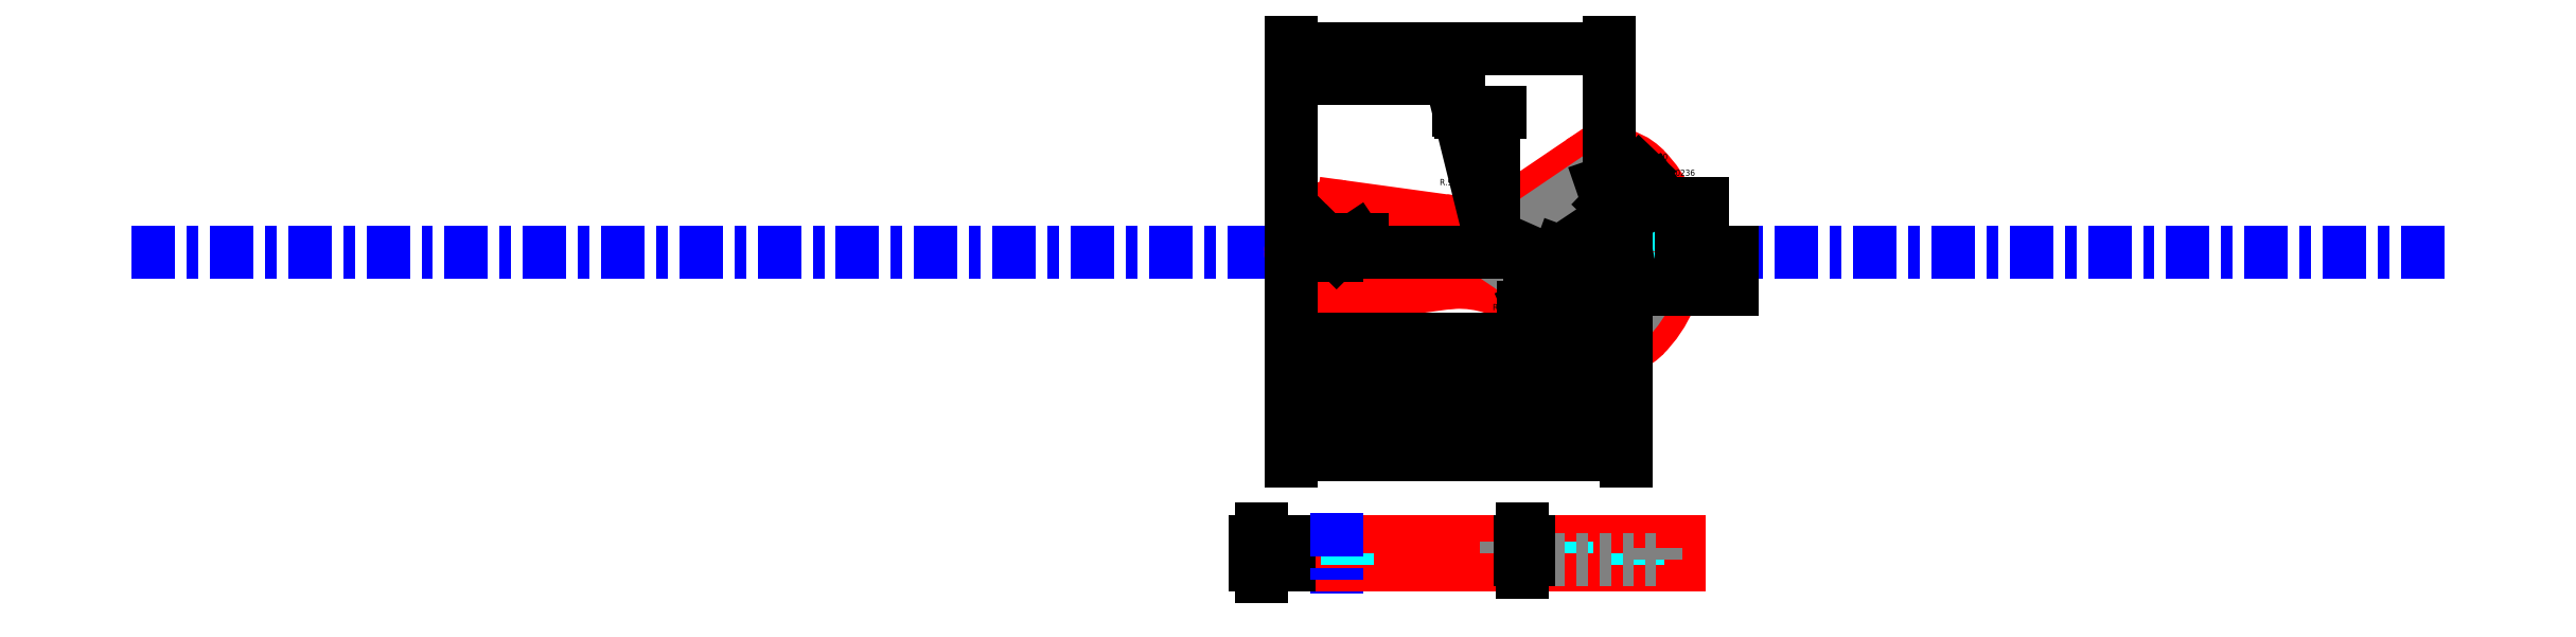
<metadata>
{"format":"dxf","ext":"dxf","renderer":"ezdxf+matplotlib","layout":"modelspace","background":"white","min_lineweight":24,"dpi":150}
</metadata>
<code>
0
SECTION
2
ENTITIES
0
XLINE
8
center lines
10
0
20
0
30
0
11
1
21
0
31
0
0
ARC
8
handle
10
0.3937
20
0
30
0
40
0.3937
50
82.18
51
180
0
ARC
8
handle
10
1.45
20
1.206
30
0
40
0.9449
50
262.2
51
304.1
0
ARC
8
handle
10
2.742
20
0.4165
30
0
40
0.433
50
43.71
51
124.1
0
ARC
8
handle
10
2.323
20
0
30
0
40
1.024
50
0
51
45.32
0
ARC
8
metal
10
2.057
20
0
30
0
40
0.1968
50
124.1
51
180
0
ARC
8
metal
10
2.323
20
0
30
0
40
0.8268
50
0
51
45.23
0
ARC
8
metal
10
2.742
20
0.4165
30
0
40
0.2362
50
43.47
51
124.1
0
POINT
8
metal
10
0
20
0
30
0
0
ARC
8
spacing
10
0.3937
20
0
30
0
40
0.09375
50
0
51
180
0
ARC
8
spacing
10
2.323
20
0
30
0
40
0.6693
50
0
51
28.02
0
ARC
8
spacing
10
2.894
20
0
30
0
40
0.5118
50
157.4
51
180
0
ARC
8
spacing
10
2.503
20
0.2819
30
0
40
0.118
50
122.8
51
226
0
ARC
8
spacing
10
2.717
20
0.3262
30
0
40
0.1968
50
356.6
51
122.8
0
POINT
8
spacing
10
0
20
0
30
0
0
LINE
8
handle
10
0.4472
20
0.39
30
0
11
1.322
21
0.27
31
0
0
LINE
8
handle
10
1.981
20
0.4239
30
0
11
2.499
21
0.775
31
0
0
LINE
8
spacing
10
2.439
20
0.3811
30
0
11
2.611
21
0.4916
31
0
0
LINE
8
metal
10
2.609
20
0.612
30
0
11
1.947
21
0.1629
31
0
0
ARC
8
handle
10
0.3937
20
1e-16
30
0
40
0.3937
50
180
51
277.8
0
ARC
8
handle
10
1.45
20
-1.206
30
0
40
0.9449
50
55.88
51
97.82
0
ARC
8
handle
10
2.323
20
0
30
0
40
1.024
50
314.7
51
0
0
ARC
8
handle
10
2.742
20
-0.4165
30
0
40
0.433
50
235.9
51
316.3
0
ARC
8
metal
10
2.057
20
0
30
0
40
0.1968
50
180
51
235.9
0
ARC
8
metal
10
2.323
20
0
30
0
40
0.8268
50
314.8
51
0
0
ARC
8
metal
10
2.742
20
-0.4165
30
0
40
0.2362
50
235.9
51
316.5
0
POINT
8
metal
10
0
20
1e-16
30
0
50
360
0
ARC
8
spacing
10
0.3937
20
1e-16
30
0
40
0.09375
50
180
51
0
0
ARC
8
spacing
10
2.323
20
0
30
0
40
0.6693
50
332
51
0
0
ARC
8
spacing
10
2.894
20
0
30
0
40
0.5118
50
180
51
202.6
0
ARC
8
spacing
10
2.503
20
-0.2819
30
0
40
0.118
50
134
51
237.2
0
ARC
8
spacing
10
2.717
20
-0.3262
30
0
40
0.1968
50
237.2
51
3.431
0
POINT
8
spacing
10
0
20
1e-16
30
0
50
360
0
LINE
8
handle
10
0.4472
20
-0.39
30
0
11
1.322
21
-0.27
31
0
0
LINE
8
handle
10
1.981
20
-0.4239
30
0
11
2.499
21
-0.775
31
0
0
LINE
8
spacing
10
2.439
20
-0.3811
30
0
11
2.611
21
-0.4916
31
0
0
LINE
8
metal
10
2.609
20
-0.612
30
0
11
1.947
21
-0.1629
31
0
0
XLINE
8
projection
10
3.346
20
0
30
0
11
0
21
1
31
0
0
XLINE
8
projection
10
0
20
0.8495
30
0
11
1
21
0
31
0
0
XLINE
8
projection
10
0
20
0
30
0
11
0
21
1
31
0
0
DIMENSION
360
3A9
8
dimension
280
     0
2
*D4
10
2.742
20
1.75
30
0
11
1.371
21
1.75
31
0
70
   160
71
     5
42
2.742
73
     0
74
     0
75
     0
3
Engineering dim
13
0
23
0
33
0
14
2.742
24
0.4165
34
0
0
DIMENSION
360
441
8
dimension
280
     0
2
*D5
10
1.45
20
1.5
30
0
11
0.7252
21
1.5
31
0
70
   160
71
     5
42
1.45
73
     0
74
     0
75
     0
3
Engineering dim
13
0
23
1e-16
33
0
14
1.45
24
1.206
34
0
0
DIMENSION
360
491
8
dimension
280
     0
2
*D6
10
1.75
20
1.206
30
0
11
1.75
21
0.603
31
0
70
    32
71
     5
42
1.206
73
     0
74
     0
75
     0
3
Engineering dim
13
0
23
1e-16
33
0
14
1.45
24
1.206
34
0
50
90
0
DIMENSION
360
4C8
8
dimension
280
     0
2
*D7
10
2.057
20
-0.75
30
0
11
1.028
21
-0.75
31
0
70
   160
71
     5
42
2.057
73
     0
74
     0
75
     0
3
Engineering dim
13
0
23
0
33
0
14
2.057
24
0
34
0
0
DIMENSION
360
400
8
dimension
280
     0
2
*D8
10
2.323
20
-1
30
0
11
1.161
21
-1
31
0
70
   160
71
     5
42
2.323
73
     0
74
     0
75
     0
3
Engineering dim
13
0
23
0
33
0
14
2.323
24
0
34
0
0
DIMENSION
360
559
8
dimension
280
     0
2
*D9
10
2.503
20
-1.25
30
0
11
1.252
21
-1.25
31
0
70
    32
71
     5
42
2.503
73
     0
74
     0
75
     0
3
Engineering dim
13
0
23
0
33
0
14
2.503
24
-0.2819
34
0
0
DIMENSION
360
573
8
dimension
280
     0
2
*D10
10
2.717
20
-1.5
30
0
11
1.359
21
-1.5
31
0
70
    32
71
     5
42
2.717
73
     0
74
     0
75
     0
3
Engineering dim
13
0
23
1e-16
33
0
14
2.717
24
-0.3262
34
0
0
DIMENSION
360
58D
8
dimension
280
     0
2
*D11
10
2.894
20
-1.75
30
0
11
1.447
21
-1.75
31
0
70
    32
71
     5
42
2.894
73
     0
74
     0
75
     0
3
Engineering dim
13
0
23
0
33
0
14
2.894
24
0
34
0
0
DIMENSION
360
5D5
8
dimension
280
     0
2
*D12
10
3.5
20
0.4165
30
0
11
3.5
21
0.2082
31
0
70
    32
71
     5
42
0.4165
73
     0
74
     0
75
     0
3
Engineering dim
13
3.346
23
0
33
0
14
2.742
24
0.4165
34
0
50
90
0
DIMENSION
360
5EF
8
dimension
280
     0
2
*D13
10
3.5
20
-0.2819
30
0
11
3.5
21
-0.141
31
0
70
    32
71
     5
42
0.2819
73
     0
74
     0
75
     0
3
Engineering dim
13
3.346
23
0
33
0
14
2.503
24
-0.2819
34
0
50
90
0
DIMENSION
360
609
8
dimension
280
     0
2
*D14
10
3.75
20
-0.3262
30
0
11
3.75
21
-0.1631
31
0
70
    32
71
     5
42
0.3262
73
     0
74
     0
75
     0
3
Engineering dim
13
3.346
23
0
33
0
14
2.717
24
-0.3262
34
0
50
90
0
DIMENSION
360
62E
8
dimension
280
     0
2
*D15
10
0.3937
20
-1e-16
30
0
11
0.3948
21
0.1968
31
0
70
   164
71
     5
42
0.3937
73
     0
74
     0
75
     0
3
Engineering dim
15
0.1152
25
0.2783
35
0
40
0
0
DIMENSION
360
678
8
dimension
280
     0
2
*D16
10
0.3157
20
-0.05203
30
0
11
0.7632
21
0.112
31
0
70
    35
71
     5
42
0.1875
73
     0
74
     0
75
     0
3
Engineering dim
15
0.4717
25
0.05203
35
0
40
0
0
DIMENSION
360
68E
8
dimension
280
     0
2
*D17
10
1.45
20
1.206
30
0
11
1.402
21
0.603
31
0
70
   164
71
     5
42
0.9449
73
     0
74
     0
75
     0
3
Engineering dim
15
1.678
25
0.289
35
0
40
0
0
DIMENSION
360
85E
8
dimension
280
     0
2
*D18
10
2.057
20
-1e-15
30
0
11
1.75
21
0.1359
31
0
70
   164
71
     5
42
0.1968
73
     0
74
     0
75
     0
3
Engineering dim
15
1.877
25
0.07967
35
0
40
0
0
DIMENSION
360
AAD
8
dimension
280
     0
2
*D20
10
2.503
20
-0.2819
30
0
11
1.859
21
-0.4757
31
0
70
   164
71
     5
42
0.118
73
     0
74
     0
75
     0
3
Engineering dim
15
2.395
25
-0.3289
35
0
40
0
0
DIMENSION
360
AD0
8
dimension
280
     0
2
*D21
10
2.717
20
-0.3262
30
0
11
2.58
21
-0.3906
31
0
70
   164
71
     5
42
0.1968
73
     0
74
     0
75
     0
3
Engineering dim
15
2.853
25
-0.4689
35
0
40
0
0
DIMENSION
360
B23
8
dimension
280
     0
2
*D22
10
2.742
20
0.4165
30
0
11
2.636
21
0.7232
31
0
70
   164
71
     5
42
0.2362
73
     0
74
     0
75
     0
3
Engineering dim
15
2.664
25
0.6397
35
0
40
0
0
DIMENSION
360
BE1
8
dimension
280
     0
2
*D23
10
2.742
20
0.4165
30
0
11
3.131
21
0.8219
31
0
70
   164
71
     5
42
0.433
73
     0
74
     0
75
     0
3
Engineering dim
15
3.042
25
0.7286
35
0
40
0
0
DIMENSION
360
C5E
8
dimension
280
     0
2
*D24
10
2.323
20
-4e-16
30
0
11
2.652
21
-0.1933
31
0
70
   164
71
     5
42
0.6693
73
     0
74
     0
75
     0
3
Engineering dim
15
2.951
25
-0.2304
35
0
40
0
0
DIMENSION
360
CA9
8
dimension
280
     0
2
*D25
10
2.323
20
0
30
0
11
2.716
21
0.3144
31
0
70
   164
71
     5
42
0.8268
73
     0
74
     0
75
     0
3
Engineering dim
15
3.053
25
0.3884
35
0
40
0
0
DIMENSION
360
CF3
8
dimension
280
     0
2
*D26
10
2.323
20
2e-16
30
0
11
3.346
21
0.6839
31
0
70
   164
71
     5
42
1.024
73
     0
74
     0
75
     0
3
Engineering dim
15
3.174
25
0.5687
35
0
40
0
0
DIMENSION
360
E08
8
dimension
280
     0
2
*D27
10
2.894
20
-1e-16
30
0
11
2.604
21
-0.05327
31
0
70
   164
71
     5
42
0.5118
73
     0
74
     0
75
     0
3
Engineering dim
15
2.39
25
-0.09272
35
0
40
0
0
XLINE
8
projection
10
0.2999
20
2e-16
30
0
11
0
21
1
31
0
0
XLINE
8
projection
10
0.3937
20
-7e-16
30
0
11
0
21
1
31
0
0
XLINE
8
projection
10
0.4875
20
-1e-16
30
0
11
0
21
1
31
0
0
XLINE
8
projection
10
1.86
20
0
30
0
11
0
21
1
31
0
0
XLINE
8
projection
10
2.382
20
1e-16
30
0
11
0
21
1
31
0
0
XLINE
8
projection
10
2.992
20
0
30
0
11
0
21
1
31
0
0
XLINE
8
projection
10
3.15
20
0
30
0
11
0
21
1
31
0
0
XLINE
8
projection
10
2.326
20
-1.253
30
0
11
1
21
0
31
0
0
XLINE
8
projection
10
1.5
20
-2.5
30
0
11
1
21
0
31
0
0
XLINE
8
projection
10
1.082
20
-2.697
30
0
11
1
21
0
31
0
0
LINE
8
handle
10
0
20
-2.5
30
0
11
0
21
-2.697
31
0
0
LINE
8
handle
10
0
20
-2.697
30
0
11
3.346
21
-2.697
31
0
0
LINE
8
handle
10
3.346
20
-2.697
30
0
11
3.346
21
-2.5
31
0
0
LINE
8
handle
10
3.346
20
-2.5
30
0
11
0
21
-2.5
31
0
0
LINE
8
spacing hidden
10
0.2999
20
-2.5
30
0
11
0.2999
21
-2.697
31
0
0
LINE
8
spacing hidden
10
0.4875
20
-2.697
30
0
11
0.4875
21
-2.5
31
0
0
LINE
8
spacing hidden
10
2.382
20
-2.5
30
0
11
2.382
21
-2.697
31
0
0
LINE
8
spacing hidden
10
2.992
20
-2.697
30
0
11
2.992
21
-2.5
31
0
0
XLINE
8
projection
10
1.226
20
-2.658
30
0
11
1
21
0
31
0
0
LINE
8
metal hidden
10
1.86
20
-2.5
30
0
11
1.86
21
-2.658
31
0
0
LINE
8
metal hidden
10
1.86
20
-2.658
30
0
11
3.15
21
-2.658
31
0
0
LINE
8
metal hidden
10
3.15
20
-2.658
30
0
11
3.15
21
-2.5
31
0
0
DIMENSION
8
dimension
280
     0
2
*D29
10
2
20
-2.5
30
0
11
2
21
-2.579
31
0
70
    32
71
     5
42
0.1575
73
     0
74
     0
75
     0
3
Engineering dim
13
1.96
23
-2.658
33
0
14
1.96
24
-2.5
34
0
50
90
0
DIMENSION
360
F9B
8
dimension
280
     0
2
*D30
10
-0.25
20
-2.697
30
0
11
-0.25
21
-2.596
31
0
70
   160
71
     5
42
0.1968
73
     0
74
     0
75
     0
3
Engineering dim
13
0
23
-2.5
33
0
14
0
24
-2.697
34
0
50
90
0
XLINE
8
projection
10
0
20
-2.947
30
0
11
1
21
0
31
0
0
XLINE
8
projection
10
0
20
-2.25
30
0
11
1
21
0
31
0
0
LINE
8
center lines
10
0.3937
20
-2.25
30
0
11
0.3937
21
-2.947
31
0
0
ENDSEC
0
EOF

</code>
